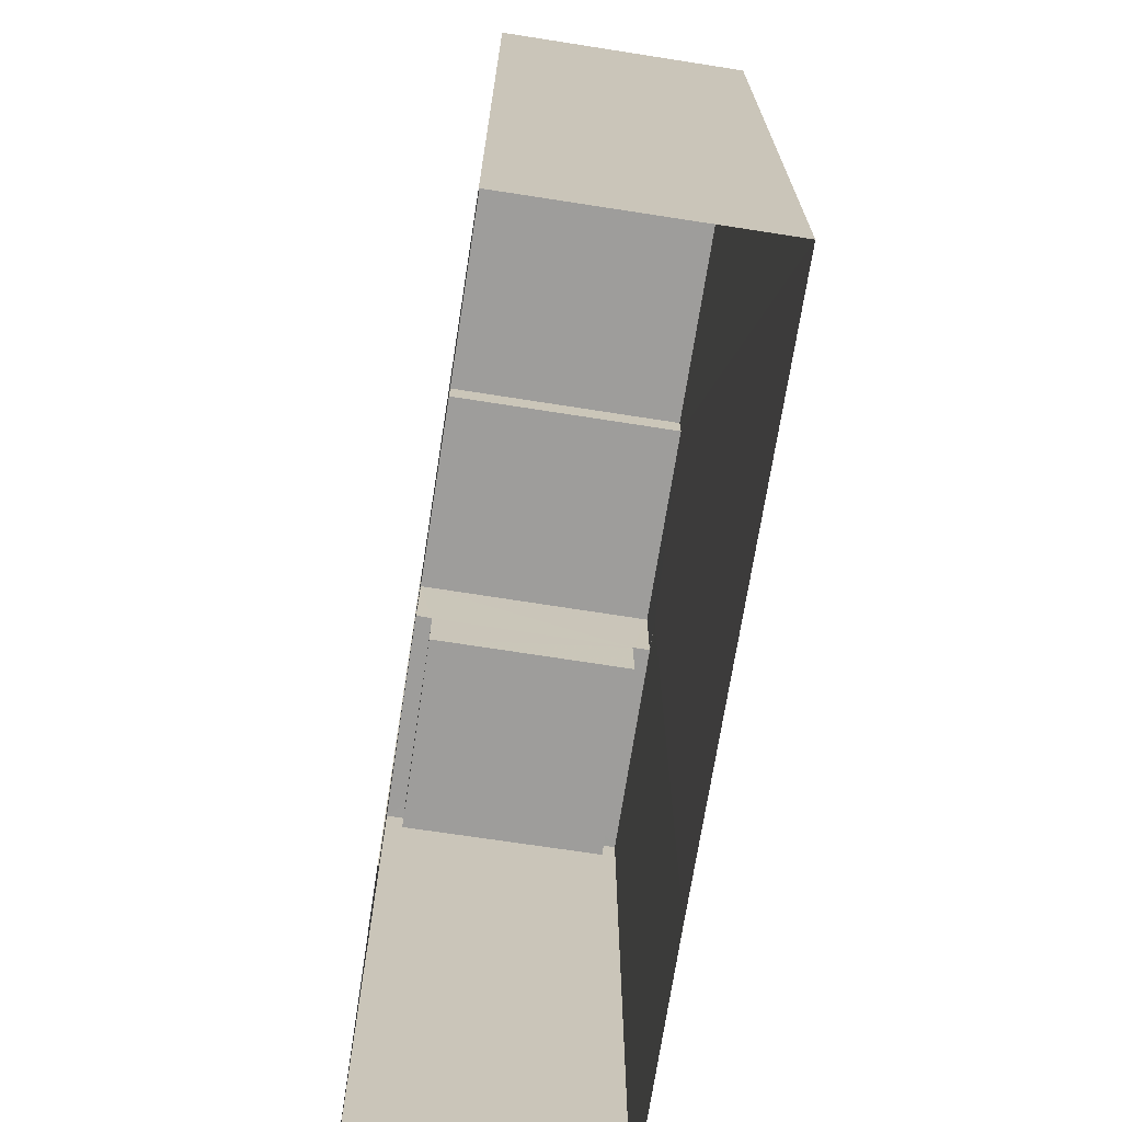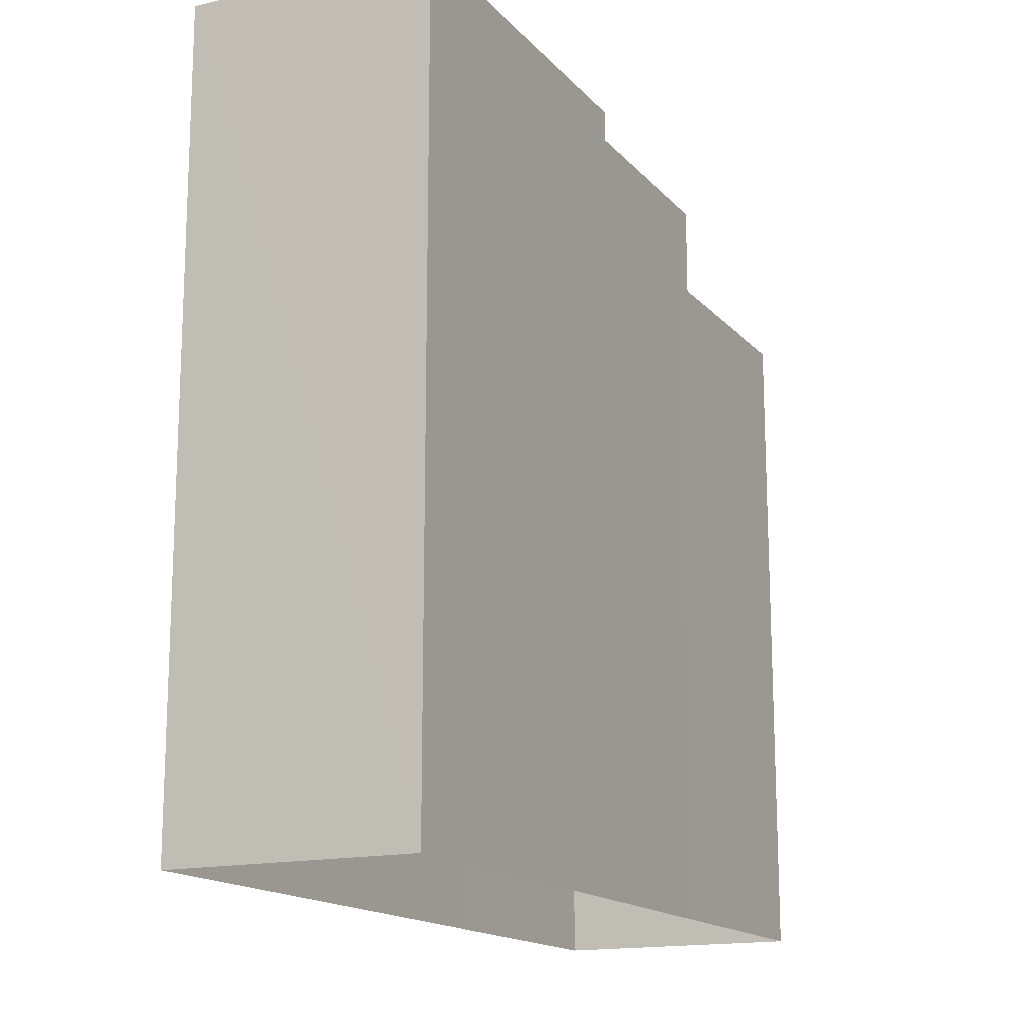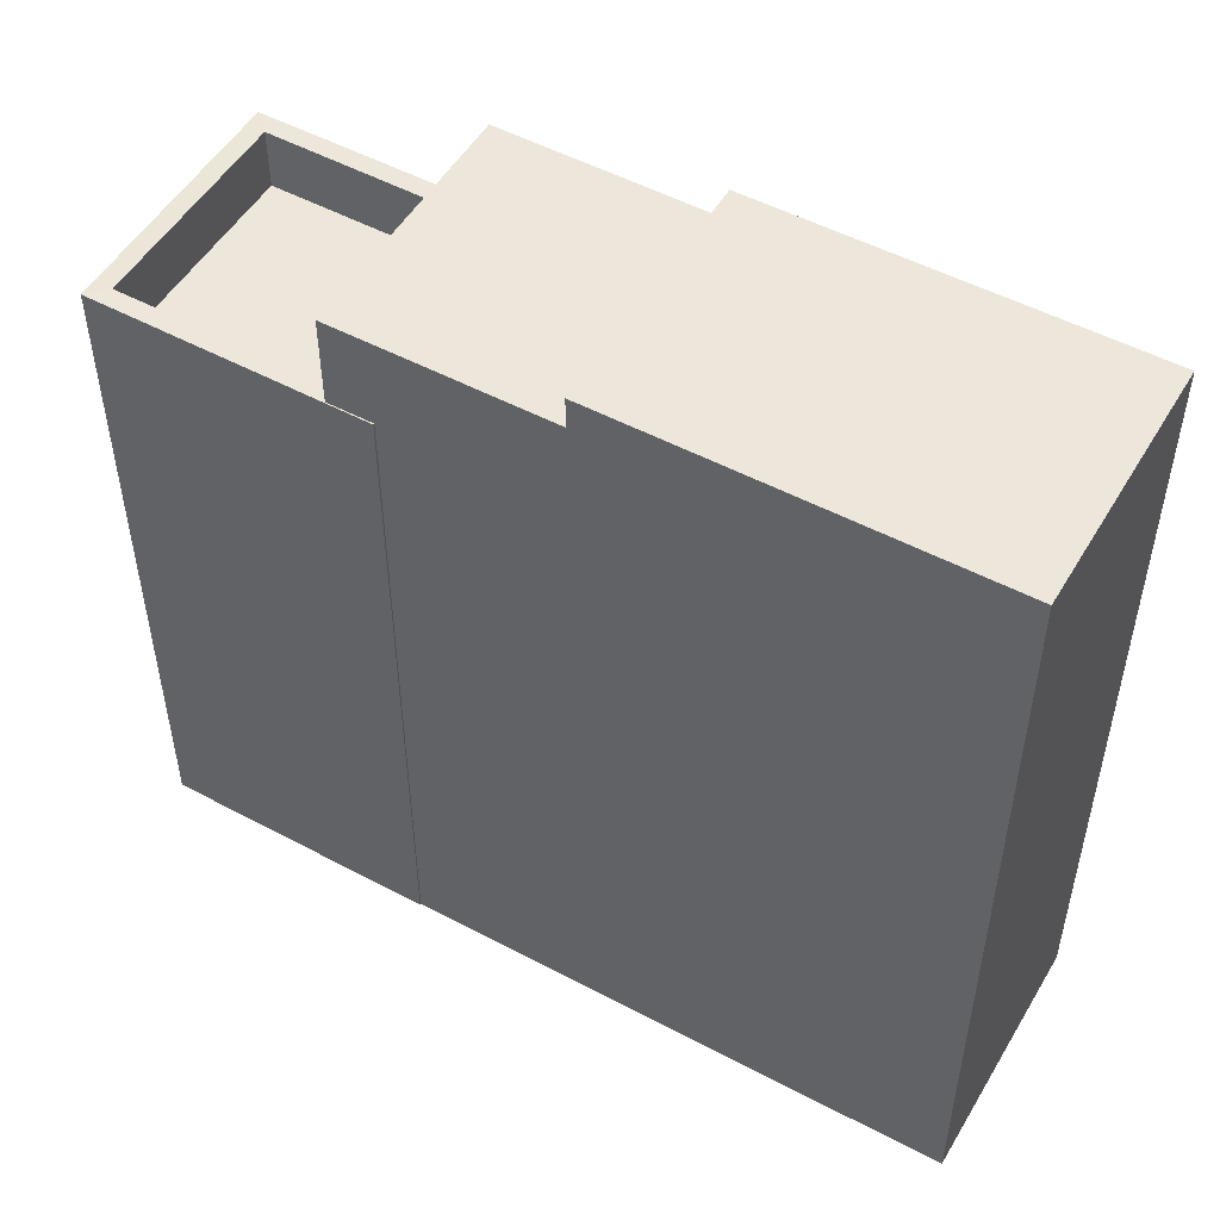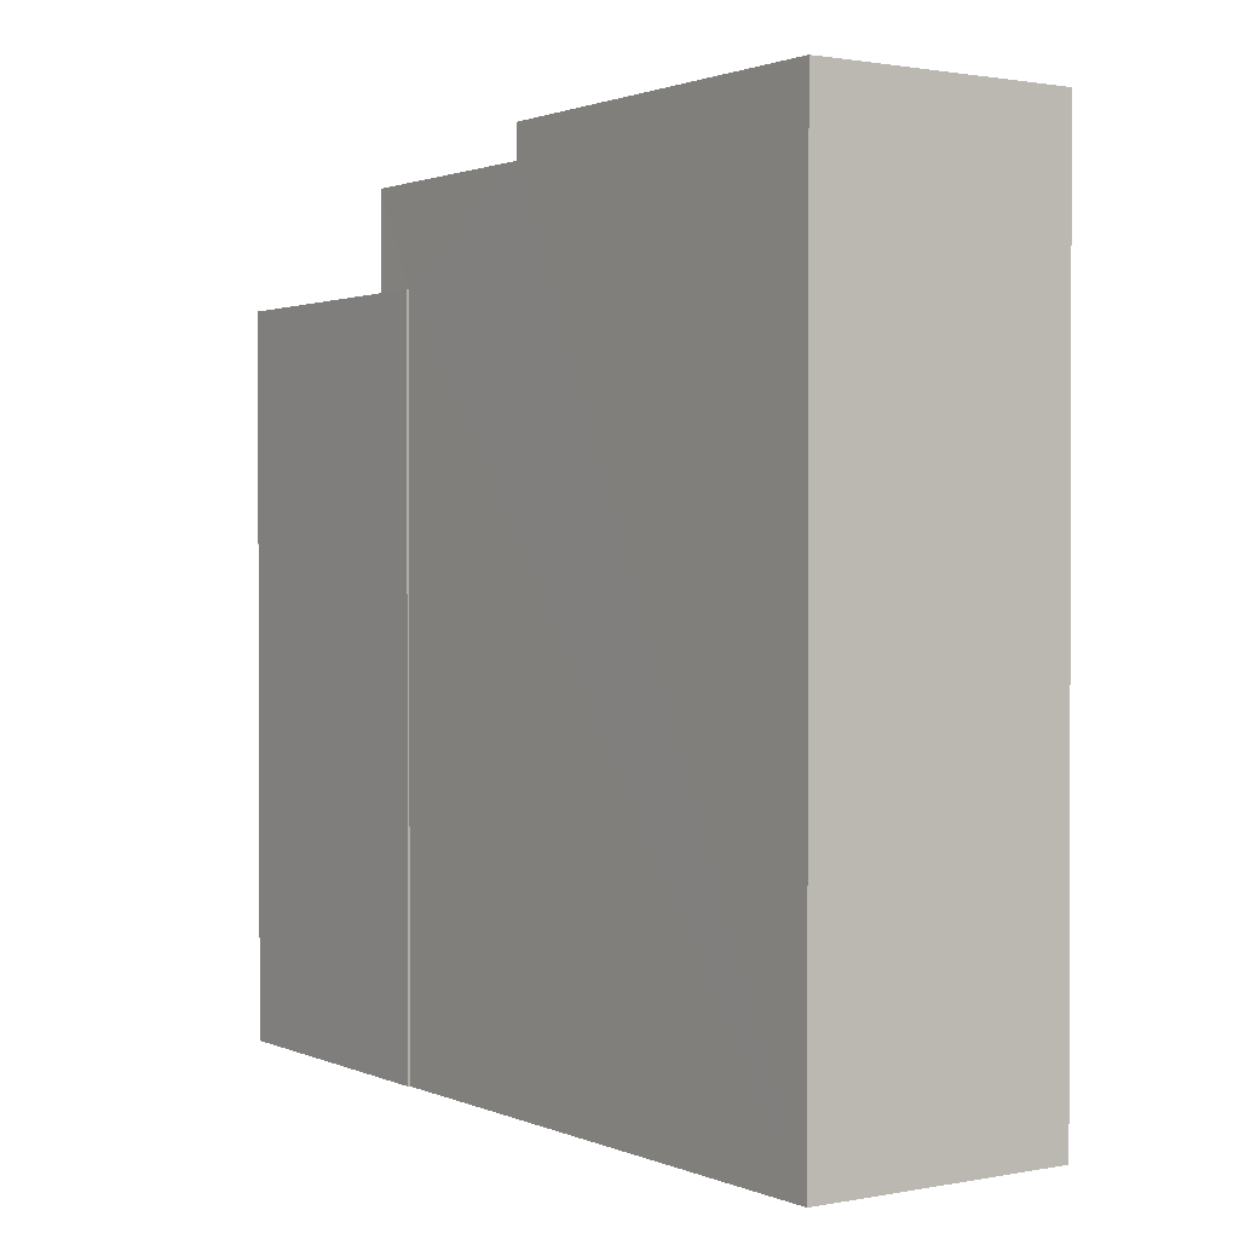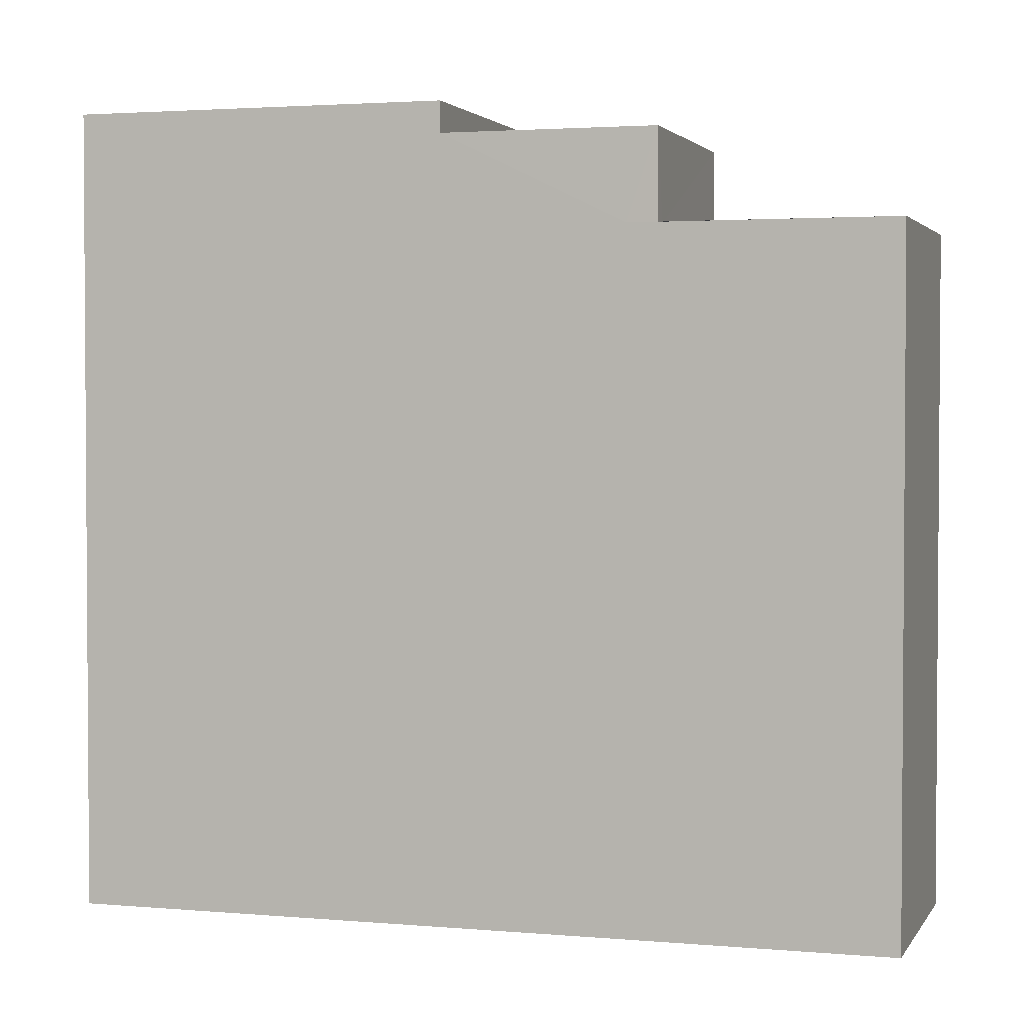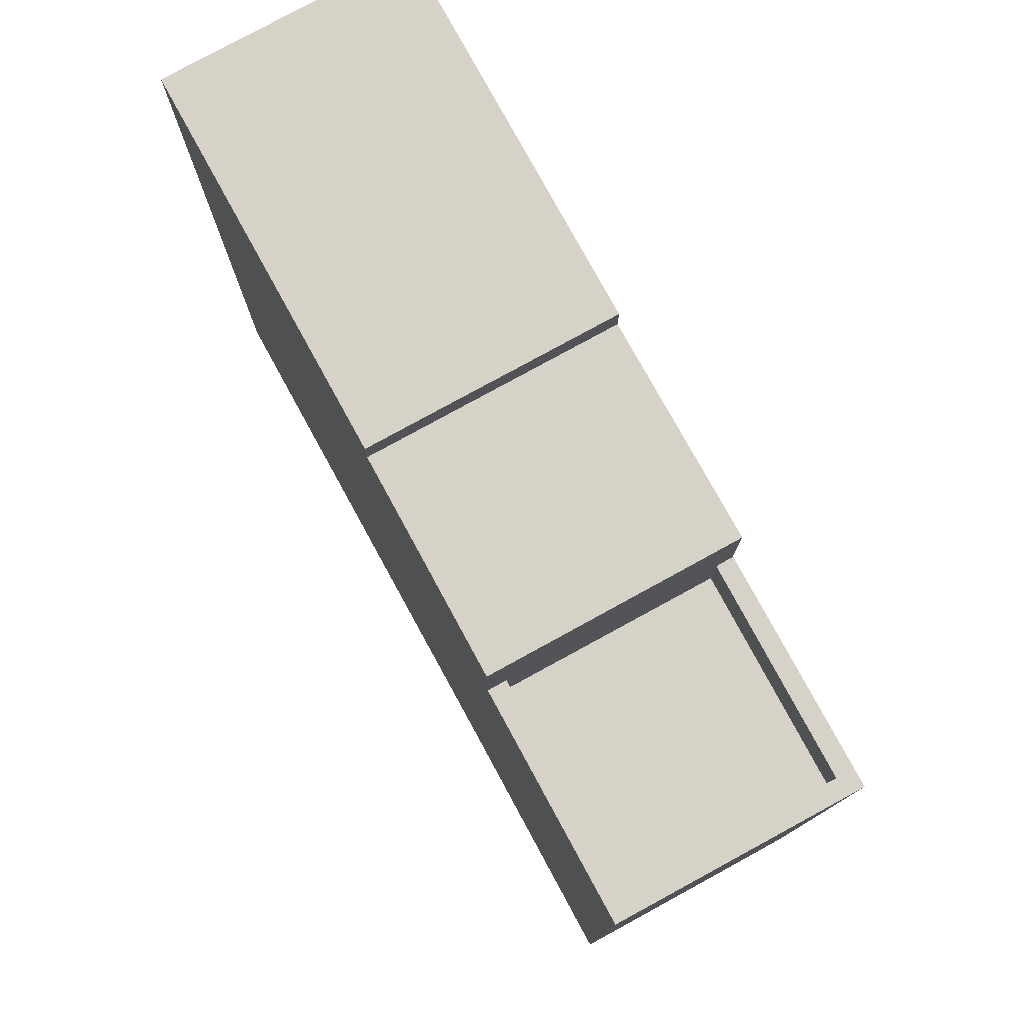
<metadata>
{"format":"obj","ext":"obj","renderer":"f3d","projection":"perspective","resolution":1024,"background":"white","views":[{"elev":-70.6,"azim":-110.8,"up":"+Z"},{"elev":-15.6,"azim":-75.6,"up":"+Z"},{"elev":51.6,"azim":-162.0,"up":"+Z"},{"elev":1.4,"azim":-136.3,"up":"+Z"},{"elev":2.5,"azim":5.1,"up":"+Z"},{"elev":78.3,"azim":49.4,"up":"+Z"}]}
</metadata>
<code>
v -8.9e+04 -9.997e+04 6.337
v -8.899e+04 -9.997e+04 6.337
v -8.9e+04 -9.997e+04 6.338
v -8.899e+04 -9.997e+04 6.337
v -8.9e+04 -9.997e+04 6.337
v -8.899e+04 -9.997e+04 6.337
v -8.899e+04 -9.997e+04 6.337
v -8.9e+04 -9.997e+04 19.01
v -8.899e+04 -9.997e+04 19.01
v -8.899e+04 -9.997e+04 19.01
v -8.9e+04 -9.997e+04 19.01
v -8.899e+04 -9.997e+04 17.53
v -8.899e+04 -9.997e+04 17.53
v -8.899e+04 -9.997e+04 17.53
v -8.9e+04 -9.997e+04 17.53
v -8.899e+04 -9.997e+04 17.53
v -8.899e+04 -9.997e+04 17.53
v -8.899e+04 -9.997e+04 17.53
v -8.899e+04 -9.997e+04 17.53
v -8.899e+04 -9.997e+04 17.53
v -8.899e+04 -9.997e+04 17.53
v -8.899e+04 -9.997e+04 17.53
v -8.899e+04 -9.997e+04 16.53
v -8.899e+04 -9.997e+04 16.53
v -8.899e+04 -9.997e+04 16.53
v -8.899e+04 -9.997e+04 16.53
v -8.9e+04 -9.997e+04 19.52
v -8.9e+04 -9.997e+04 19.52
v -8.9e+04 -9.997e+04 19.52
v -8.9e+04 -9.997e+04 19.52
f 1 2 3
f 4 5 6
f 3 2 5
f 2 7 6
f 5 2 6
f 8 9 10
f 8 11 9
f 12 13 14
f 15 16 17
f 18 17 19
f 14 13 20
f 19 16 20
f 13 21 22
f 22 19 20
f 17 16 19
f 13 22 20
f 23 24 25
f 26 23 25
f 27 28 29
f 27 30 28
f 13 12 10
f 10 12 8
f 28 30 8
f 12 2 1
f 28 8 1
f 8 12 1
f 20 6 7
f 14 20 7
f 5 4 16
f 15 5 16
f 17 9 15
f 15 11 5
f 5 11 3
f 11 27 29
f 15 9 11
f 3 11 29
f 16 4 6
f 20 16 6
f 11 30 27
f 11 8 30
f 12 14 7
f 2 12 7
f 23 19 24
f 23 18 19
f 21 25 22
f 21 26 25
f 28 1 3
f 29 28 3
f 23 26 18
f 17 18 9
f 9 18 10
f 10 21 13
f 18 26 21
f 10 18 21
f 22 25 24
f 19 22 24

</code>
